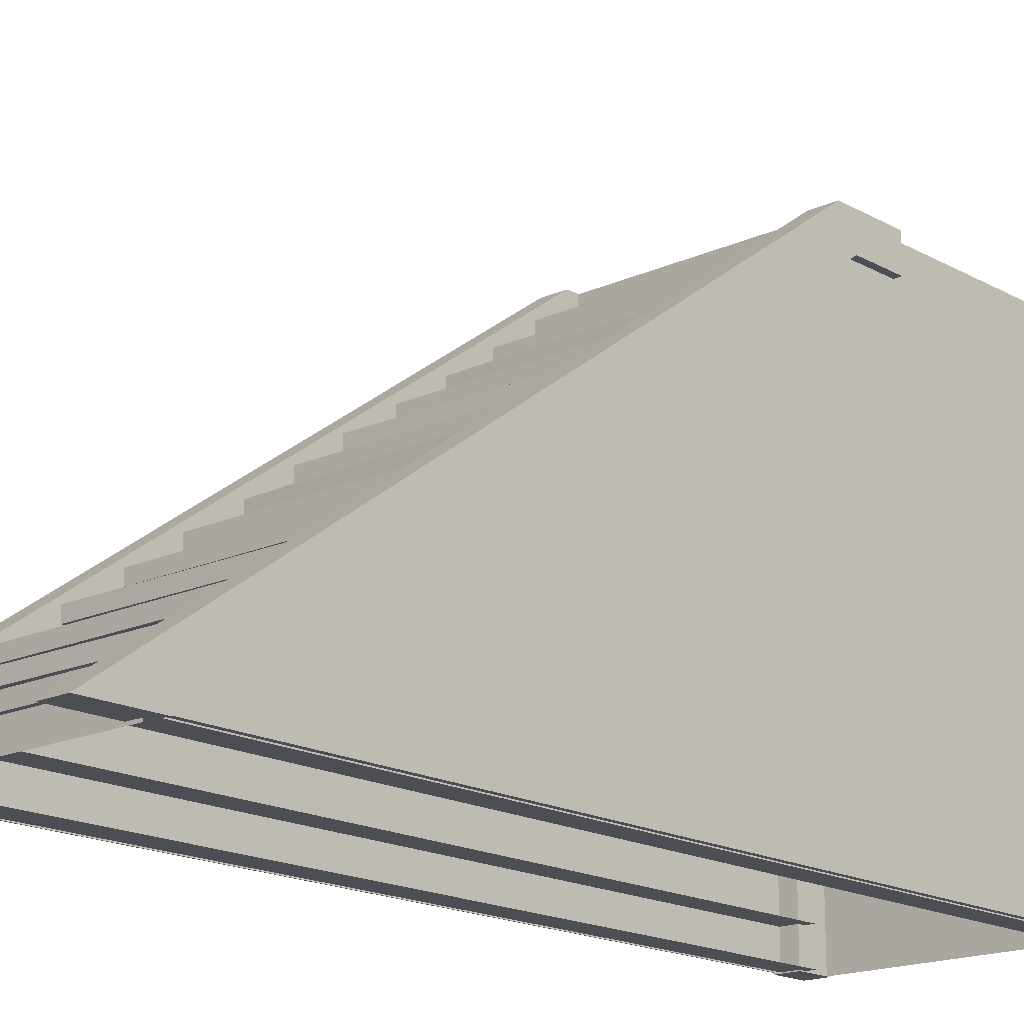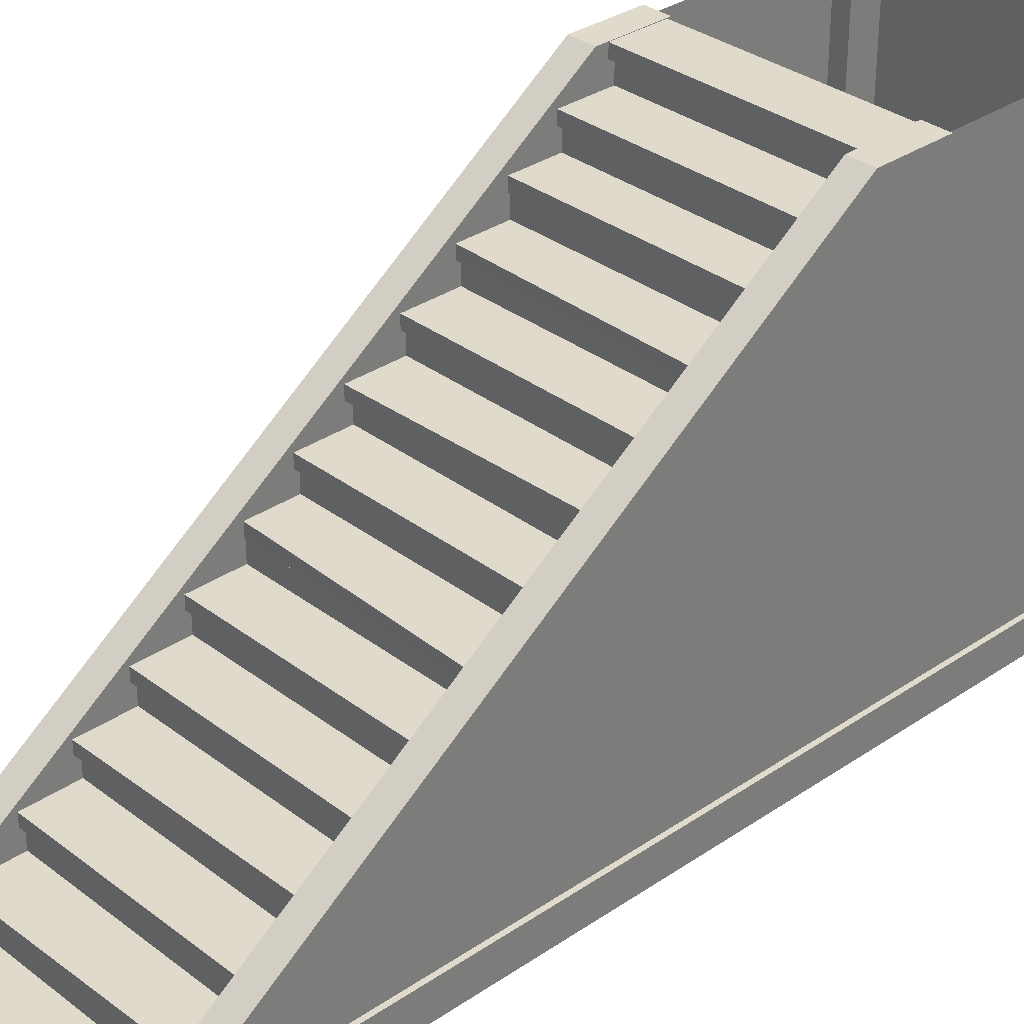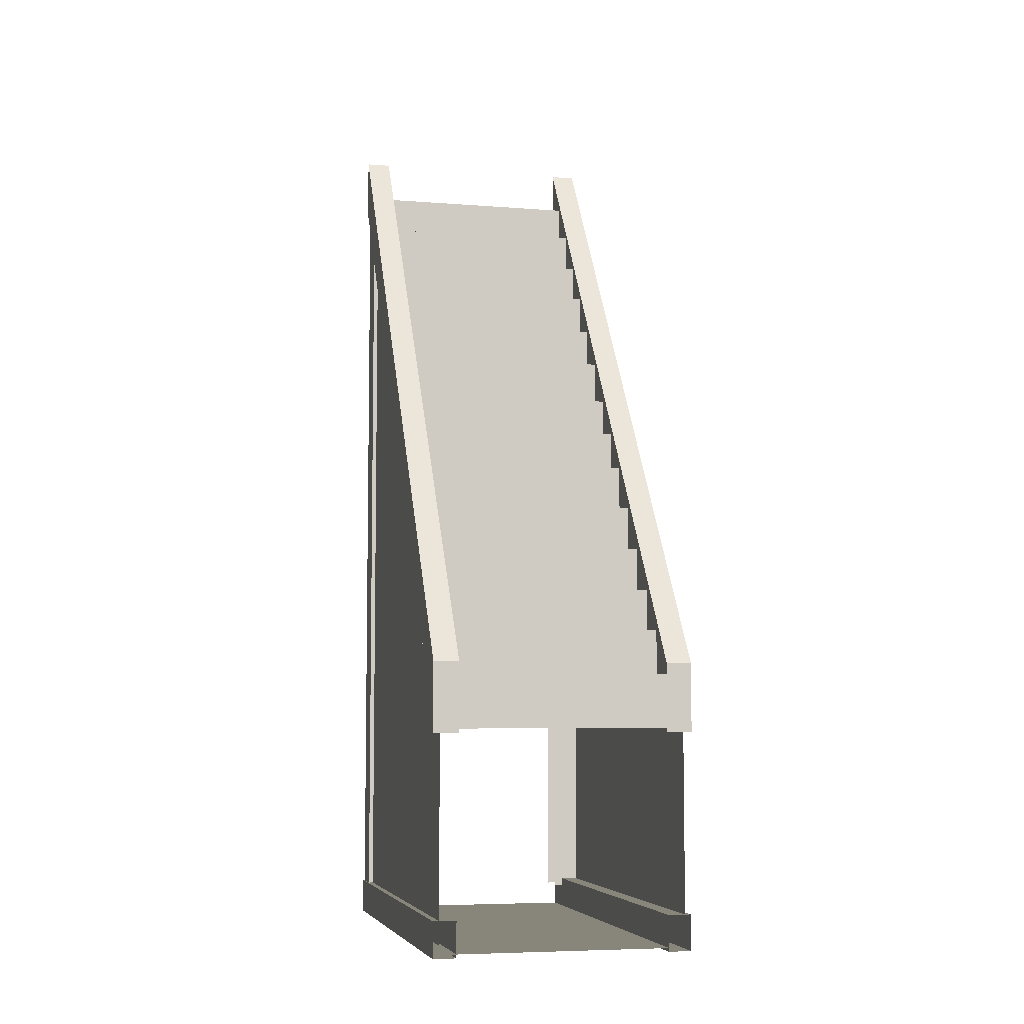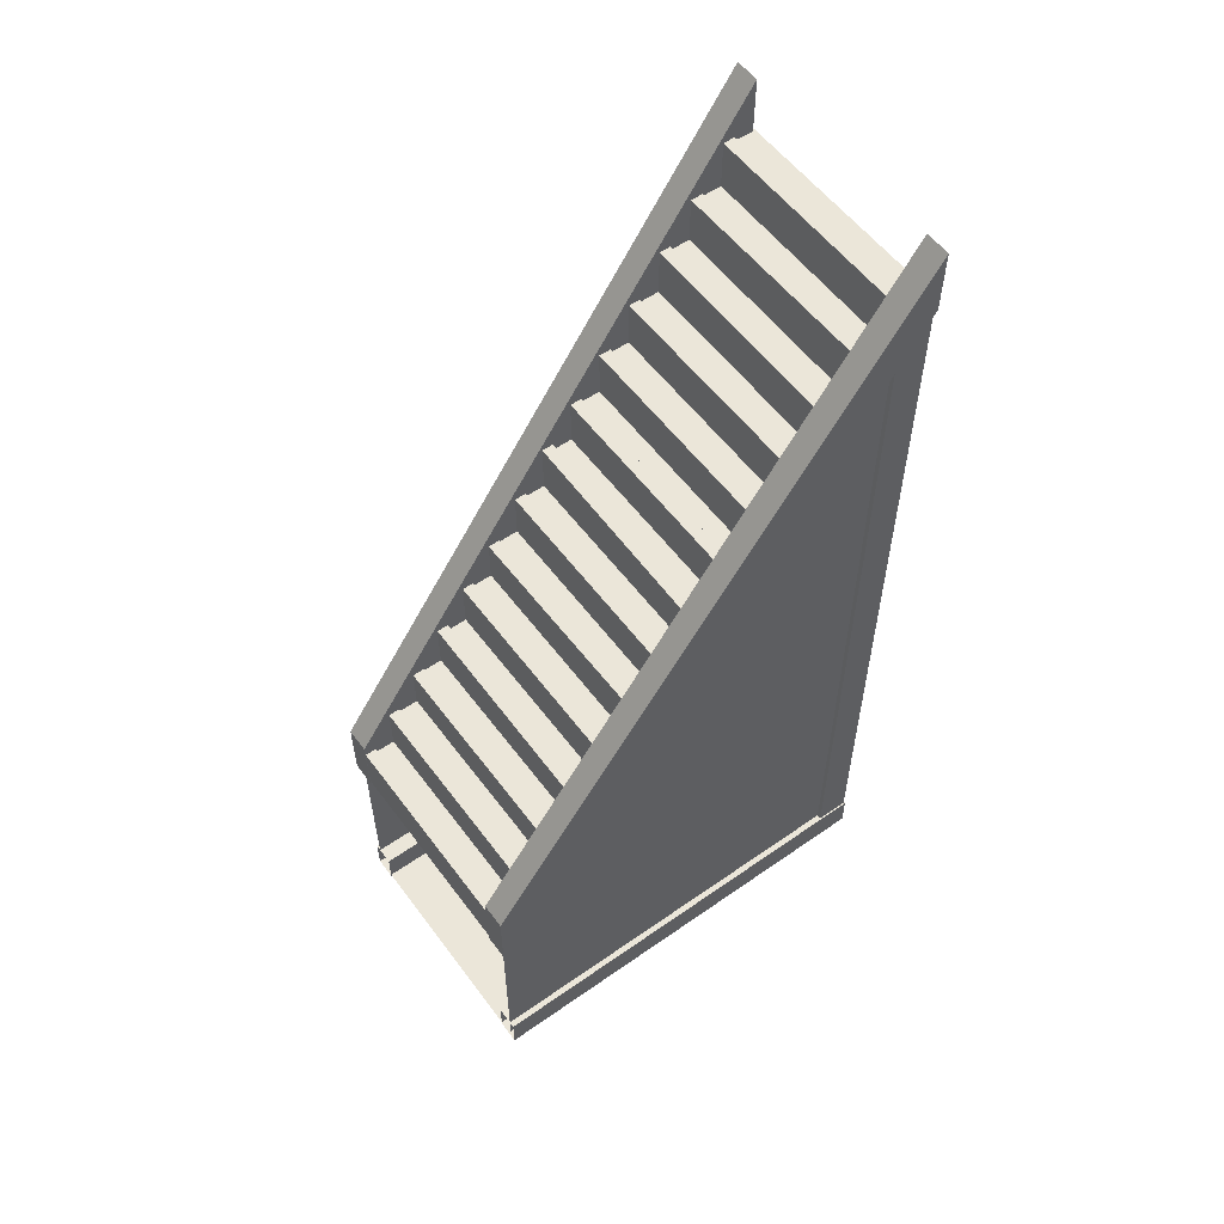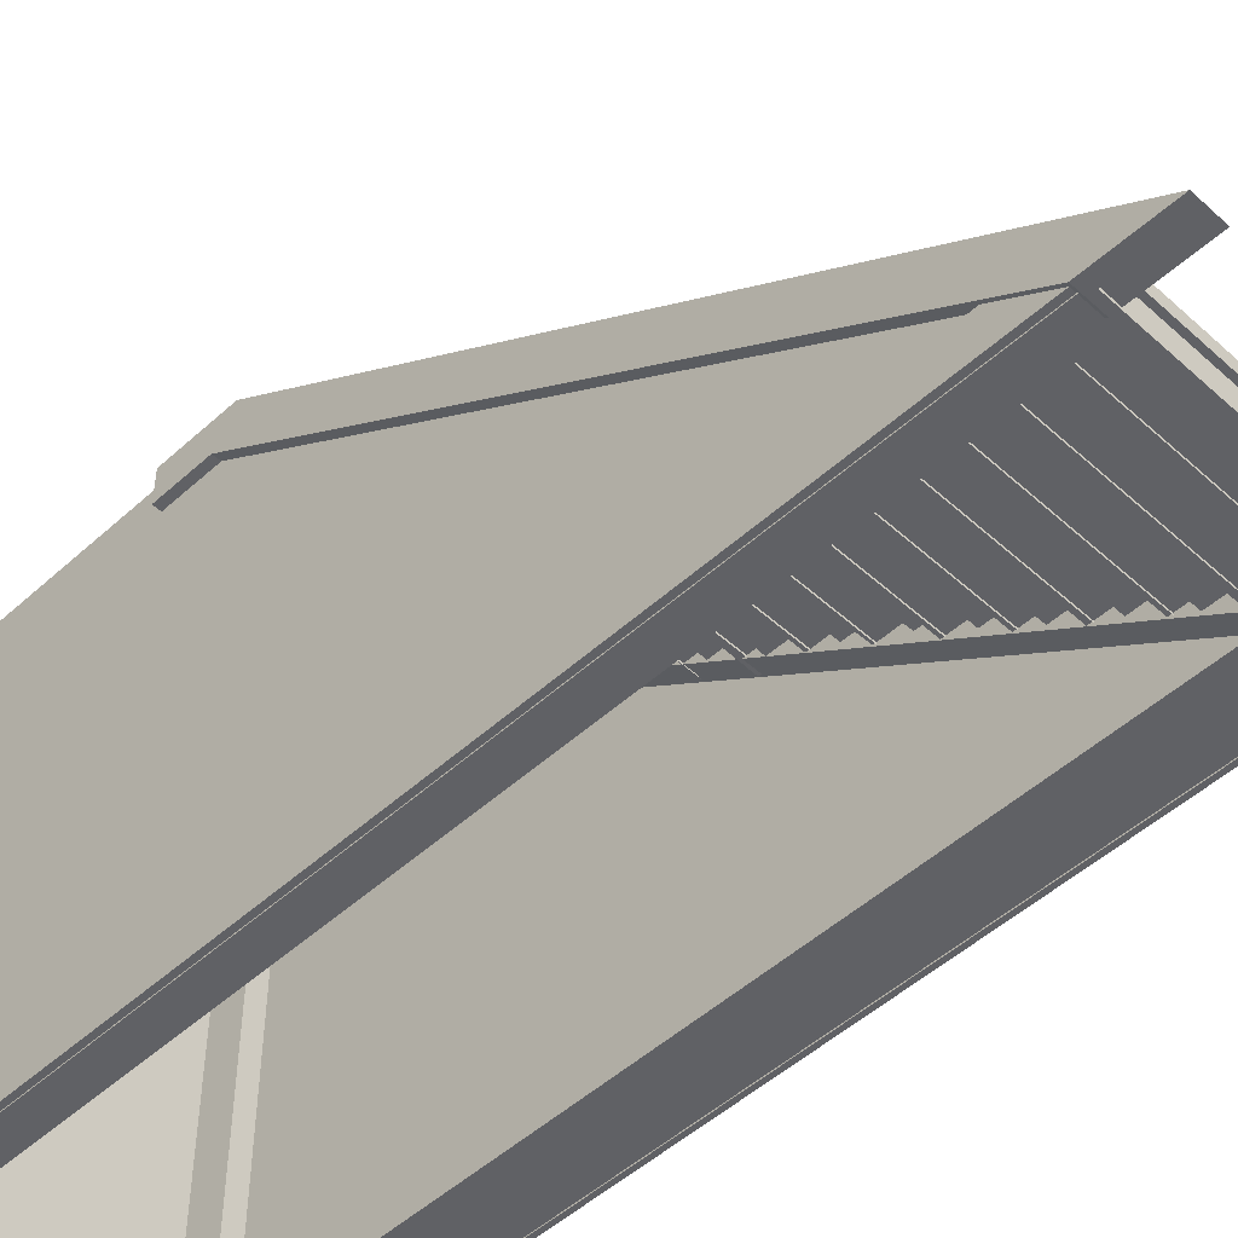
<metadata>
{"format":"obj","ext":"obj","renderer":"f3d","projection":"perspective","resolution":1024,"background":"white","views":[{"elev":-17.4,"azim":42.4,"up":"+Y"},{"elev":32.5,"azim":46.6,"up":"+Y"},{"elev":-6.3,"azim":166.8,"up":"+Z"},{"elev":56.4,"azim":-126.2,"up":"+Z"},{"elev":-49.8,"azim":-45.0,"up":"+Y"}]}
</metadata>
<code>
o Stair_Interior_SolidExtended
v -0.7992 0.1302 0.002286
v -0.7992 0.2104 0.002286
v -0.7992 0.1302 -0.2055
v -0.7992 0.2104 -0.3569
v 0.8413 0.1302 0.002286
v 0.8413 0.2104 0.002286
v 0.8413 0.1302 -0.2055
v 0.8413 0.2104 -0.3569
v -0.8172 0.3467 -0.2896
v -0.8172 0.4269 -0.2896
v -0.8206 0.3467 -0.4974
v -0.8231 0.4269 -0.6487
v 0.8231 0.3467 -0.3165
v 0.8231 0.4269 -0.3165
v 0.8197 0.3467 -0.5243
v 0.8172 0.4269 -0.6757
v -0.8251 0.5632 -0.6084
v -0.8251 0.6434 -0.6084
v -0.8251 0.5632 -0.8384
v -0.8251 0.6434 -0.9676
v 0.8154 0.5632 -0.6084
v 0.8154 0.6434 -0.6084
v 0.8154 0.5632 -0.8384
v 0.8154 0.6434 -0.9676
v -0.8087 0.7797 -0.9057
v -0.8087 0.8598 -0.9057
v -0.8107 0.7797 -1.112
v -0.8122 0.8598 -1.265
v 0.8317 0.7797 -0.9217
v 0.8317 0.8598 -0.9217
v 0.8297 0.7797 -1.128
v 0.8282 0.8598 -1.281
v -0.8203 0.9961 -1.219
v -0.8203 1.076 -1.219
v -0.8203 0.9961 -1.438
v -0.8203 1.076 -1.578
v 0.8203 0.9961 -1.219
v 0.8203 1.076 -1.219
v 0.8203 0.9961 -1.438
v 0.8203 1.076 -1.578
v -0.8203 1.213 -1.524
v -0.8203 1.293 -1.524
v -0.8203 1.213 -1.718
v -0.8203 1.293 -1.884
v 0.8203 1.213 -1.524
v 0.8203 1.293 -1.524
v 0.8203 1.213 -1.718
v 0.8203 1.293 -1.884
v -0.8258 1.429 -1.857
v -0.8258 1.509 -1.857
v -0.8194 1.429 -2.048
v -0.8138 1.509 -2.216
v 0.7943 1.429 -1.802
v 0.7943 1.509 -1.802
v 0.8007 1.429 -1.993
v 0.8063 1.509 -2.18
v -0.8203 1.646 -2.135
v -0.8203 1.726 -2.135
v -0.8203 1.646 -2.329
v -0.8203 1.726 -2.494
v 0.8203 1.646 -2.135
v 0.8203 1.726 -2.135
v 0.8203 1.646 -2.329
v 0.8203 1.726 -2.494
v -0.816 1.862 -2.422
v -0.816 1.942 -2.422
v -0.8211 1.862 -2.65
v -0.8241 1.942 -2.781
v 0.8241 1.862 -2.459
v 0.8241 1.942 -2.459
v 0.819 1.862 -2.687
v 0.816 1.942 -2.818
v -0.8203 2.079 -2.746
v -0.8203 2.159 -2.746
v -0.8203 2.079 -2.974
v -0.8203 2.159 -3.105
v 0.8203 2.079 -2.746
v 0.8203 2.159 -2.746
v 0.8203 2.079 -2.974
v 0.8203 2.159 -3.105
v -0.8092 2.295 -3.068
v -0.8092 2.375 -3.068
v -0.8042 2.295 -3.309
v -0.8017 2.375 -3.427
v 0.831 2.295 -3.034
v 0.831 2.375 -3.034
v 0.836 2.295 -3.275
v 0.8384 2.375 -3.393
v -0.8203 2.511 -3.371
v -0.8203 2.592 -3.371
v -0.8203 2.592 -3.707
v 0.8203 2.511 -3.371
v 0.8203 2.592 -3.371
v 0.8203 2.592 -3.707
v -0.8349 2.728 -3.662
v -0.8349 2.808 -3.662
v -0.8349 2.728 -3.87
v -0.8349 2.808 -4.012
v 0.8056 2.728 -3.662
v 0.8056 2.808 -3.662
v 0.8056 2.728 -3.87
v 0.8056 2.808 -4.012
v -0.8203 2.944 -3.967
v -0.8203 3.025 -3.967
v -0.8203 2.944 -4.29
v -0.8203 3.025 -4.326
v 0.8203 2.944 -3.967
v 0.8203 3.025 -3.967
v 0.8203 2.944 -4.29
v 0.8203 3.025 -4.326
v -0.8122 2.805 -4.006
v -0.8122 2.972 -4.006
v 0.8028 2.805 -4.006
v 0.8028 2.972 -4.006
v -0.8122 -0.01815 -0.02704
v -0.8122 0.1349 -0.02704
v 0.8028 -0.01815 -0.02704
v 0.8028 0.1619 -0.02704
v -0.8122 0.1983 -0.3324
v -0.8122 0.3649 -0.3324
v 0.8028 0.1983 -0.3324
v 0.8028 0.3649 -0.3324
v -0.8122 0.4148 -0.6377
v -0.8122 0.5734 -0.6377
v 0.8028 0.4148 -0.6377
v 0.8028 0.5893 -0.6377
v -0.8122 0.6312 -0.943
v -0.8122 0.7979 -0.943
v 0.8028 0.6312 -0.943
v 0.8028 0.7979 -0.943
v -0.8122 0.8477 -1.248
v -0.8122 1.014 -1.248
v 0.8028 0.8477 -1.248
v 0.8028 1.014 -1.248
v -0.8122 1.064 -1.554
v -0.8122 1.258 -1.554
v 0.8028 1.064 -1.554
v 0.8028 1.203 -1.554
v -0.8122 1.281 -1.859
v -0.8122 1.447 -1.859
v 0.8028 1.281 -1.859
v 0.8028 1.447 -1.859
v -0.8122 1.497 -2.164
v -0.8122 1.645 -2.164
v 0.8028 1.497 -2.164
v 0.8028 1.682 -2.164
v -0.8122 1.714 -2.47
v -0.8122 1.88 -2.47
v 0.8028 1.714 -2.47
v 0.8028 1.88 -2.47
v -0.8122 1.93 -2.775
v -0.8122 2.114 -2.775
v 0.8028 1.93 -2.775
v 0.8028 2.08 -2.775
v -0.8122 2.147 -3.095
v -0.8122 2.313 -3.095
v 0.8028 2.147 -3.095
v 0.8028 2.313 -3.095
v -0.8122 2.363 -3.386
v -0.8122 2.53 -3.386
v 0.8028 2.363 -3.386
v 0.8028 2.53 -3.386
v -0.8122 2.58 -3.691
v -0.8122 2.746 -3.691
v 0.8028 2.58 -3.691
v 0.8028 2.746 -3.691
v 0.7128 1.668 -1.983
v 0.7128 1.463 -2.129
v 0.8844 -0.003737 0.3578
v 0.7128 -0.003737 0.3578
v 0.8844 -0.002135 -0.07659
v 0.7128 -0.002135 -0.07659
v 0.8844 3.028 -3.888
v 0.7128 3.028 -3.888
v 0.8844 2.805 -4.008
v 0.7128 2.805 -4.008
v 0.8844 1.668 -1.983
v 0.8844 1.463 -2.129
v 0.8844 2.805 -4.352
v 0.8844 3.028 -4.352
v 0.7128 3.028 -4.352
v 0.7128 2.805 -4.352
v -0.7128 1.668 -1.983
v -0.7128 1.463 -2.129
v -0.8844 -0.003737 0.3578
v -0.7128 -0.003737 0.3578
v -0.8844 -0.002135 -0.07659
v -0.7128 -0.002135 -0.07659
v -0.8844 3.028 -3.888
v -0.7128 3.028 -3.888
v -0.8844 2.805 -4.008
v -0.7128 2.805 -4.008
v -0.8844 1.668 -1.983
v -0.8844 1.463 -2.129
v -0.8844 2.805 -4.352
v -0.8844 3.028 -4.352
v -0.7128 3.028 -4.352
v -0.7128 2.805 -4.352
v 0.8348 0 0.02152
v 0.8348 0 -2.048
v 0.8348 0 -0.2372
v 0.8348 0 -0.4959
v 0.8348 0 -0.7546
v 0.8348 0 -1.013
v 0.8348 0 -1.272
v 0.8348 0 -1.531
v 0.8348 0 -1.789
v 0.8348 0 -4.125
v 0.8348 2 -3.859
v 0.8348 2 -3.342
v 0.8348 0 -2.307
v 0.8348 0 -2.566
v 0.8348 0 -2.824
v 0.8348 0 -3.083
v 0.8348 0 -3.342
v 0.8348 0 -3.6
v 0.8348 0 -3.859
v 0.8348 2 -4.125
v 0.8348 2 -3.083
v 0.8348 2 -3.6
v 0.8348 0.1809 -0.2372
v 0.8348 0.7234 -1.013
v 0.8348 2.17 -3.083
v 0.8348 2.713 -3.859
v 0.8348 2.532 -3.6
v 0.8348 0.3617 -0.4959
v 0.8348 1.085 -1.531
v 0.8348 1.447 -2.048
v 0.8348 0.9043 -1.272
v 0.8348 1.266 -1.789
v 0.8348 1.628 -2.307
v 0.8348 2.892 -4.125
v 0.8348 1.989 -2.824
v 0.8348 2 -2.839
v 0.8348 1.809 -2.566
v 0.8348 2.351 -3.342
v 0.8348 0.5426 -0.7546
v 0.8348 0 -4.39
v 0.8348 0 -4.655
v 0.8348 0 -4.921
v 0.8348 0 -5.186
v 0.8348 0 -5.451
v 0.8348 0 -5.717
v 0.8348 2 -4.39
v 0.8348 2 -4.655
v 0.8348 2 -4.921
v 0.8348 2 -5.186
v 0.8348 2 -5.451
v 0.8348 2 -5.717
v 0.8348 3 -5.717
v 0.8348 3 -5.451
v 0.8348 3 -5.186
v 0.8348 3 -4.921
v 0.8348 3 -4.655
v 0.8348 3 -4.39
v 0.8348 3 -4.125
v 0.8348 2.892 -5.717
v 0.8348 2.892 -5.451
v 0.8348 2.892 -5.186
v 0.8348 2.892 -4.921
v 0.8348 2.892 -4.655
v 0.8348 2.892 -4.39
v -0.8348 0 0.02152
v -0.8348 0 -2.048
v -0.8348 0 -0.2372
v -0.8348 0 -0.4959
v -0.8348 0 -0.7546
v -0.8348 0 -1.013
v -0.8348 0 -1.272
v -0.8348 0 -1.531
v -0.8348 0 -1.789
v -0.8348 0 -4.125
v -0.8348 2 -3.859
v -0.8348 2 -3.342
v -0.8348 0 -2.307
v -0.8348 0 -2.566
v -0.8348 0 -2.824
v -0.8348 0 -3.083
v -0.8348 0 -3.342
v -0.8348 0 -3.6
v -0.8348 0 -3.859
v -0.8348 2 -4.125
v -0.8348 2 -3.083
v -0.8348 2 -3.6
v -0.8348 0.1809 -0.2372
v -0.8348 0.7234 -1.013
v -0.8348 2.17 -3.083
v -0.8348 2.713 -3.859
v -0.8348 2.532 -3.6
v -0.8348 0.3617 -0.4959
v -0.8348 1.085 -1.531
v -0.8348 1.447 -2.048
v -0.8348 0.9043 -1.272
v -0.8348 1.266 -1.789
v -0.8348 1.628 -2.307
v -0.8348 2.892 -4.125
v -0.8348 1.989 -2.824
v -0.8348 2 -2.839
v -0.8348 1.809 -2.566
v -0.8348 2.351 -3.342
v -0.8348 0.5426 -0.7546
v -0.8348 0 -4.39
v -0.8348 0 -4.655
v -0.8348 0 -4.921
v -0.8348 0 -5.186
v -0.8348 0 -5.451
v -0.8348 0 -5.717
v -0.8348 2 -4.39
v -0.8348 2 -4.655
v -0.8348 2 -4.921
v -0.8348 2 -5.186
v -0.8348 2 -5.451
v -0.8348 2 -5.717
v -0.8348 3 -5.717
v -0.8348 3 -5.451
v -0.8348 3 -5.186
v -0.8348 3 -4.921
v -0.8348 3 -4.655
v -0.8348 3 -4.39
v -0.8348 3 -4.125
v -0.8348 2.892 -5.717
v -0.8348 2.892 -5.451
v -0.8348 2.892 -5.186
v -0.8348 2.892 -4.921
v -0.8348 2.892 -4.655
v -0.8348 2.892 -4.39
v 0.796 -0 -5.776
v 0.5307 -0 -5.776
v 0.2653 -0 -5.776
v -0 0 -5.776
v -0.2653 0 -5.776
v -0.5307 0 -5.776
v -0.796 0 -5.776
v 0.796 2 -5.776
v 0.5307 2 -5.776
v 0.2653 2 -5.776
v -0 2 -5.776
v -0.2653 2 -5.776
v -0.5307 2 -5.776
v -0.796 2 -5.776
v -0.796 3 -5.776
v -0.5307 3 -5.776
v -0.2653 3 -5.776
v -0 3 -5.776
v 0.2653 3 -5.776
v 0.5307 3 -5.776
v 0.796 3 -5.776
v 0.8761 3 -5.561
v 0.7196 3 -5.561
v 0.8761 3 -5.8
v 0.7196 3 -5.8
v 0.8761 -0 -5.561
v 0.7196 -0 -5.561
v 0.8761 -0 -5.8
v 0.7196 -0 -5.8
v 0.8658 0.2292 -5.612
v 0.6556 0.2292 -5.612
v 0.8658 0.006466 -5.612
v 0.6556 0.006466 -5.612
v 0.8658 0.2292 -0.3691
v 0.6556 0.2292 -0.3691
v 0.8658 0.006467 -0.05216
v 0.6556 0.006467 -0.05216
v -0.8761 3 -5.561
v -0.7196 3 -5.561
v -0.8761 3 -5.8
v -0.7196 3 -5.8
v -0.8761 -0 -5.561
v -0.7196 -0 -5.561
v -0.8761 -0 -5.8
v -0.7196 -0 -5.8
v -0.8658 0.2292 -5.612
v -0.6556 0.2292 -5.612
v -0.8658 0.006466 -5.612
v -0.6556 0.006466 -5.612
v -0.8658 0.2292 -0.3691
v -0.6556 0.2292 -0.3691
v -0.8658 0.006467 -0.05216
v -0.6556 0.006467 -0.05216
f 5 6 2 1
f 3 7 5 1
f 8 4 2 6
f 13 14 10 9
f 11 15 13 9
f 16 12 10 14
f 21 22 18 17
f 19 23 21 17
f 24 20 18 22
f 29 30 26 25
f 27 31 29 25
f 32 28 26 30
f 37 38 34 33
f 35 39 37 33
f 40 36 34 38
f 45 46 42 41
f 43 47 45 41
f 48 44 42 46
f 53 54 50 49
f 51 55 53 49
f 56 52 50 54
f 61 62 58 57
f 59 63 61 57
f 64 60 58 62
f 69 70 66 65
f 67 71 69 65
f 72 68 66 70
f 77 78 74 73
f 75 79 77 73
f 80 76 74 78
f 85 86 82 81
f 83 87 85 81
f 88 84 82 86
f 92 93 90 89
f 94 91 90 93
f 99 100 96 95
f 97 101 99 95
f 102 98 96 100
f 107 108 104 103
f 105 109 107 103
f 110 106 104 108
f 114 112 111 113
f 118 116 115 117
f 122 120 119 121
f 126 124 123 125
f 130 128 127 129
f 134 132 131 133
f 138 136 135 137
f 142 140 139 141
f 146 144 143 145
f 150 148 147 149
f 154 152 151 153
f 158 156 155 157
f 162 160 159 161
f 166 164 163 165
f 171 169 170 172
f 178 171 172 168
f 172 170 167 168
f 178 177 169 171
f 167 170 169 177
f 173 175 179 180
f 175 178 168 176
f 168 167 174 176
f 175 173 177 178
f 174 167 177 173
f 180 179 182 181
f 175 176 182 179
f 174 173 180 181
f 176 174 181 182
f 187 188 186 185
f 194 184 188 187
f 188 184 183 186
f 194 187 185 193
f 183 193 185 186
f 189 196 195 191
f 191 192 184 194
f 184 192 190 183
f 191 194 193 189
f 190 189 193 183
f 196 197 198 195
f 191 195 198 192
f 190 197 196 189
f 192 198 197 190
f 209 217 208 218
f 219 214 215 210
f 210 215 216 220
f 220 216 217 209
f 221 199 201
f 237 226 202 203
f 229 222 204 205
f 230 227 206 207
f 232 224 209 218
f 223 234 219
f 225 236 210 220
f 233 235 212 213
f 231 228 200 211
f 228 230 207 200
f 226 221 201 202
f 222 237 203 204
f 227 229 205 206
f 236 223 219 210
f 224 225 220 209
f 234 233 213 214 219
f 235 231 211 212
f 243 249 248 242
f 242 248 247 241
f 241 247 246 240
f 240 246 245 239
f 239 245 244 238
f 238 244 218 208
f 262 255 256 232
f 261 254 255 262
f 260 253 254 261
f 259 252 253 260
f 258 251 252 259
f 257 250 251 258
f 249 257 258 248
f 248 258 259 247
f 247 259 260 246
f 246 260 261 245
f 245 261 262 244
f 244 262 232 218
f 273 282 272 281
f 283 274 279 278
f 274 284 280 279
f 284 273 281 280
f 285 265 263
f 301 267 266 290
f 293 269 268 286
f 294 271 270 291
f 296 282 273 288
f 287 283 298
f 289 284 274 300
f 297 277 276 299
f 295 275 264 292
f 292 264 271 294
f 290 266 265 285
f 286 268 267 301
f 291 270 269 293
f 300 274 283 287
f 288 273 284 289
f 298 283 278 277 297
f 299 276 275 295
f 307 306 312 313
f 306 305 311 312
f 305 304 310 311
f 304 303 309 310
f 303 302 308 309
f 302 272 282 308
f 326 296 320 319
f 325 326 319 318
f 324 325 318 317
f 323 324 317 316
f 322 323 316 315
f 321 322 315 314
f 313 312 322 321
f 312 311 323 322
f 311 310 324 323
f 310 309 325 324
f 309 308 326 325
f 308 282 296 326
f 333 340 339 332
f 332 339 338 331
f 331 338 337 330
f 330 337 336 329
f 329 336 335 328
f 328 335 334 327
f 335 346 347 334
f 336 345 346 335
f 337 344 345 336
f 338 343 344 337
f 339 342 343 338
f 340 341 342 339
f 354 352 353 355
f 350 354 355 351
f 355 353 349 351
f 350 348 352 354
f 349 353 352 348
f 358 362 363 359
f 358 356 360 362
f 357 361 360 356
f 370 371 369 368
f 366 367 371 370
f 371 367 365 369
f 366 370 368 364
f 365 364 368 369
f 374 375 379 378
f 374 378 376 372
f 373 372 376 377

</code>
